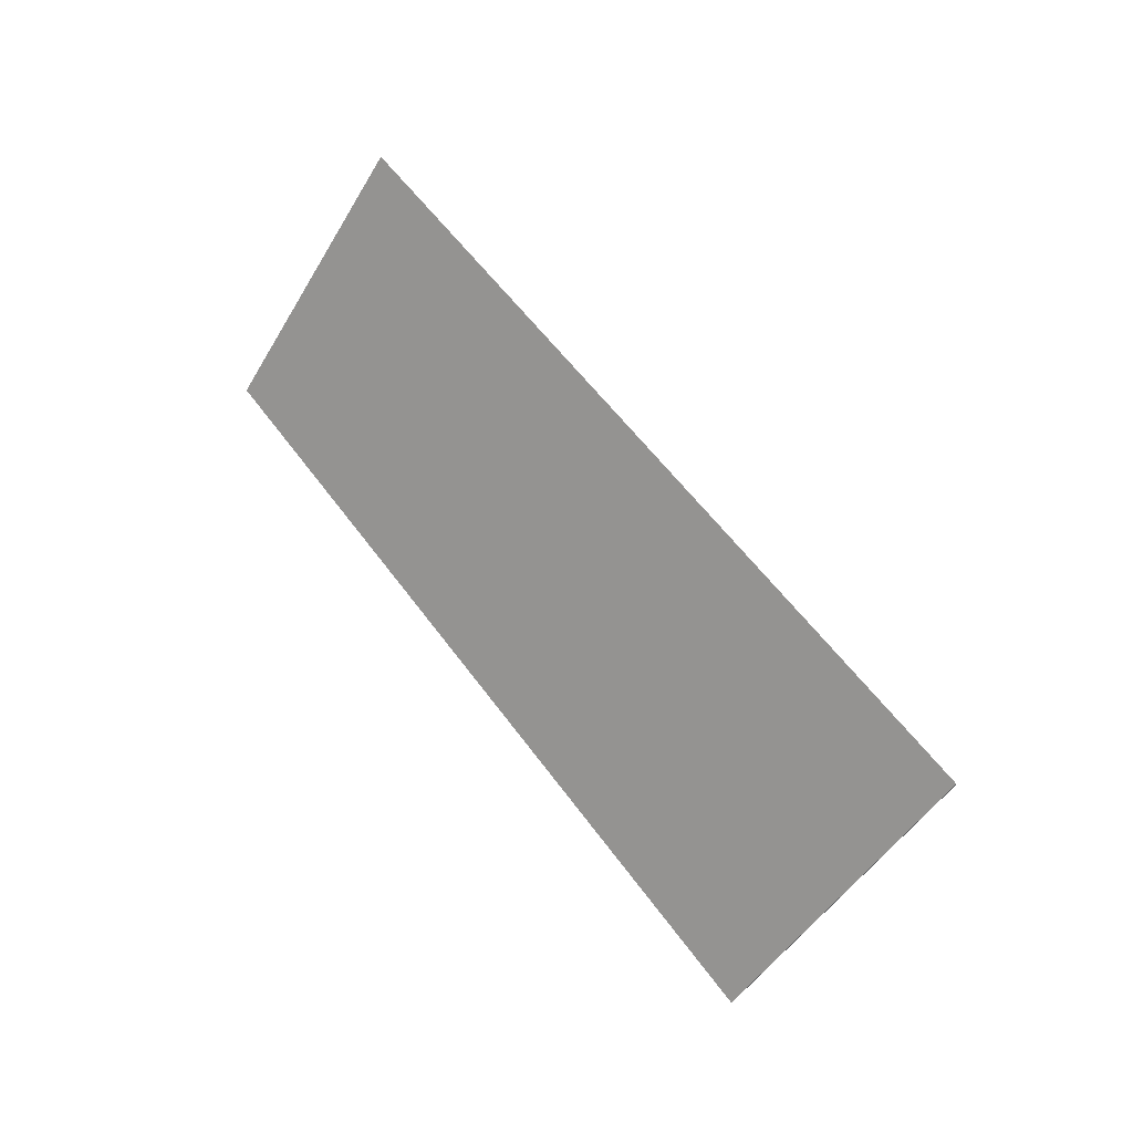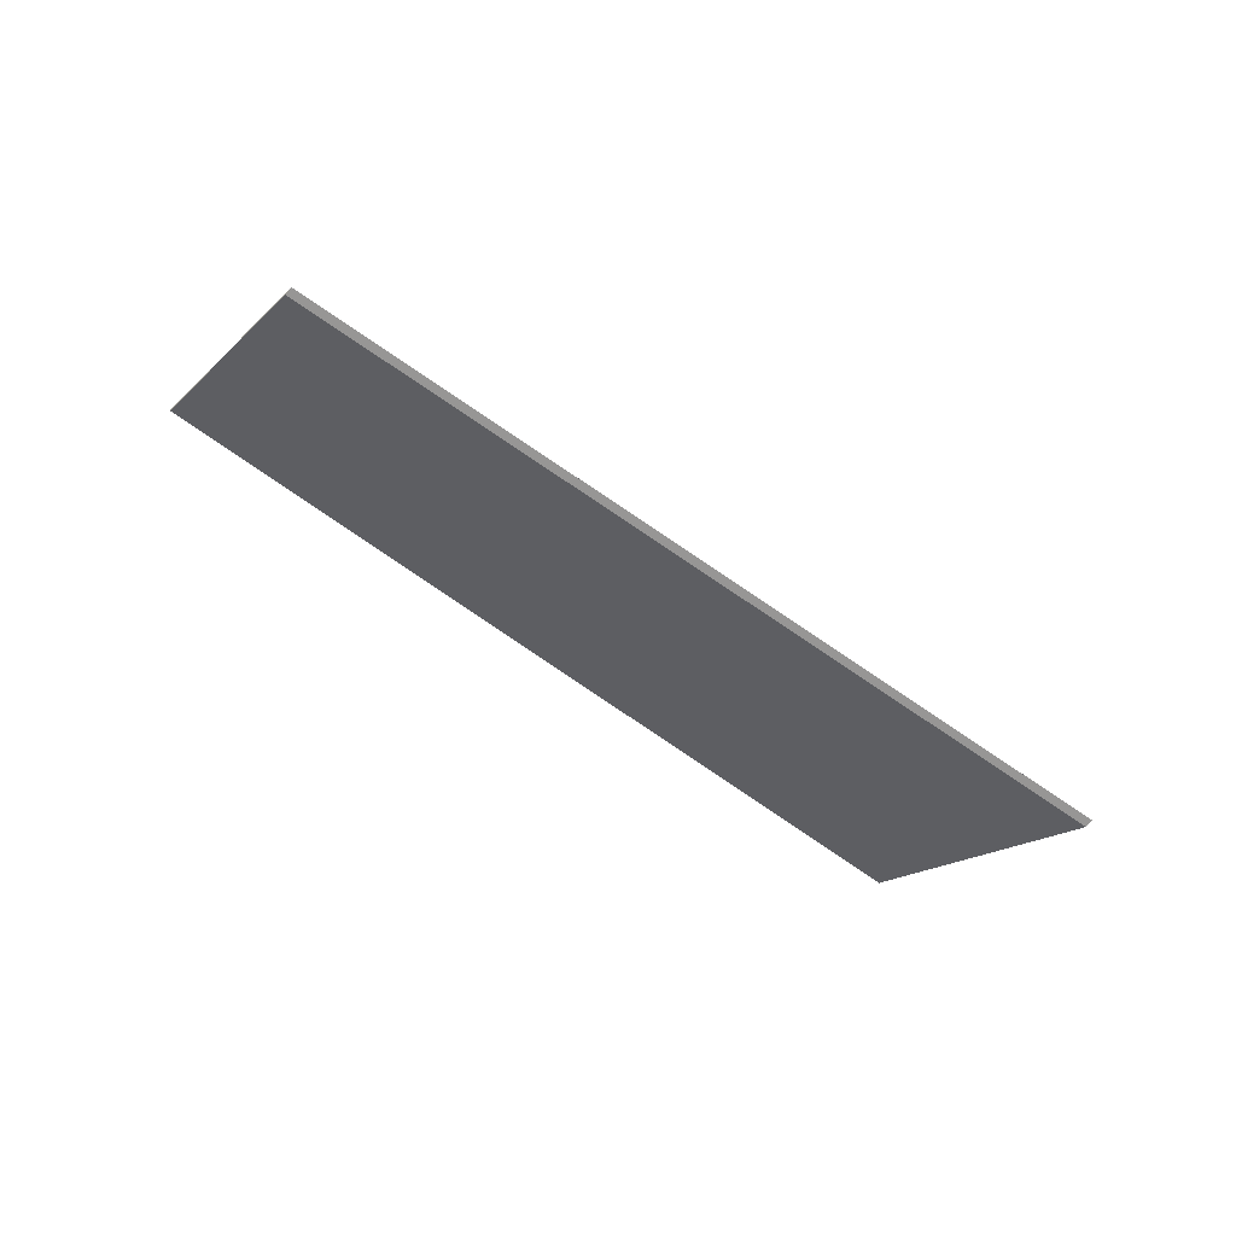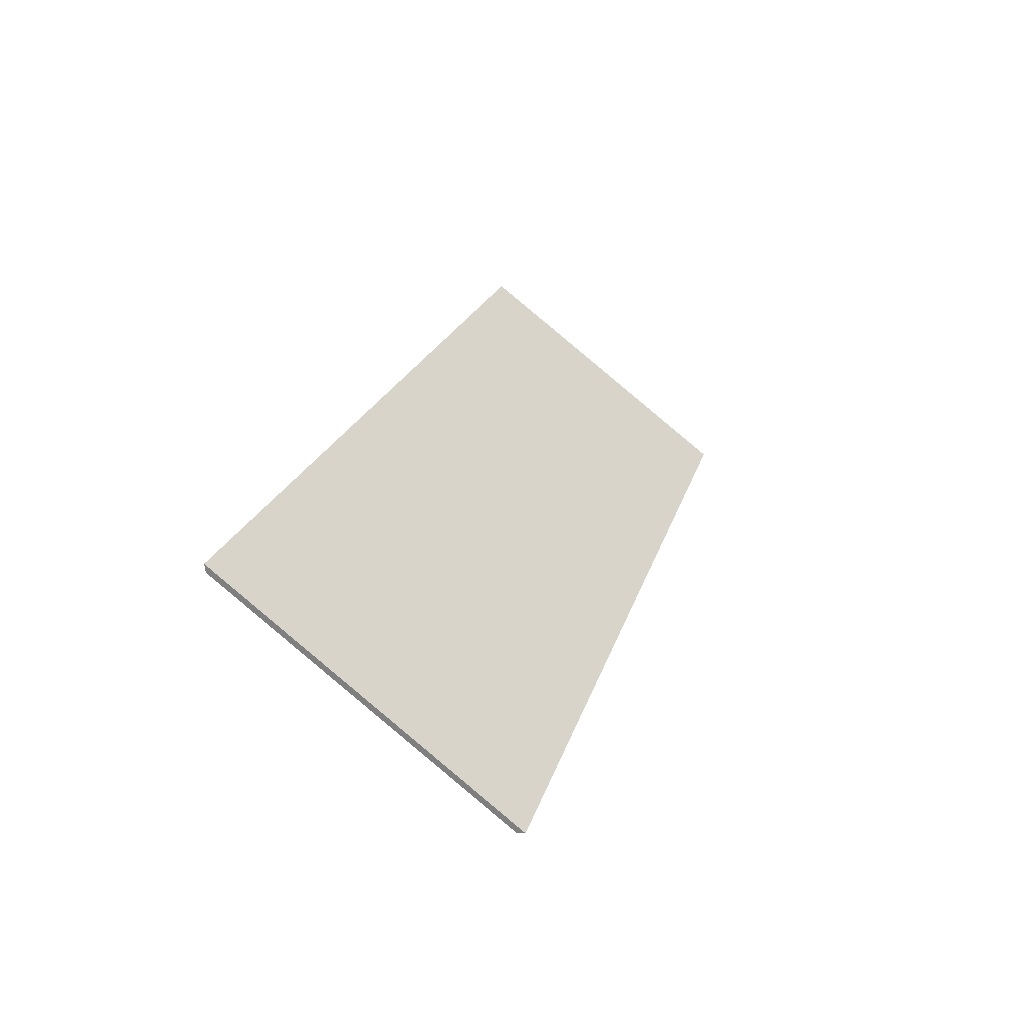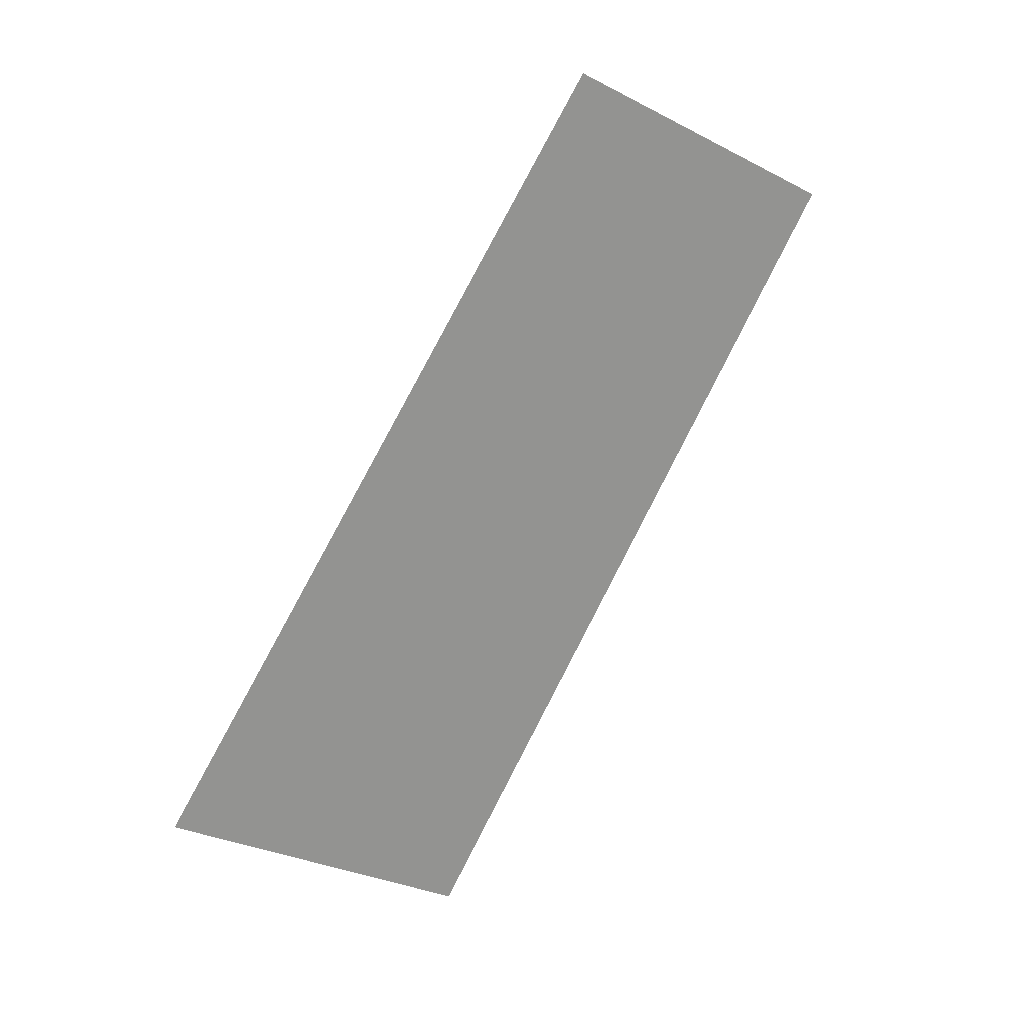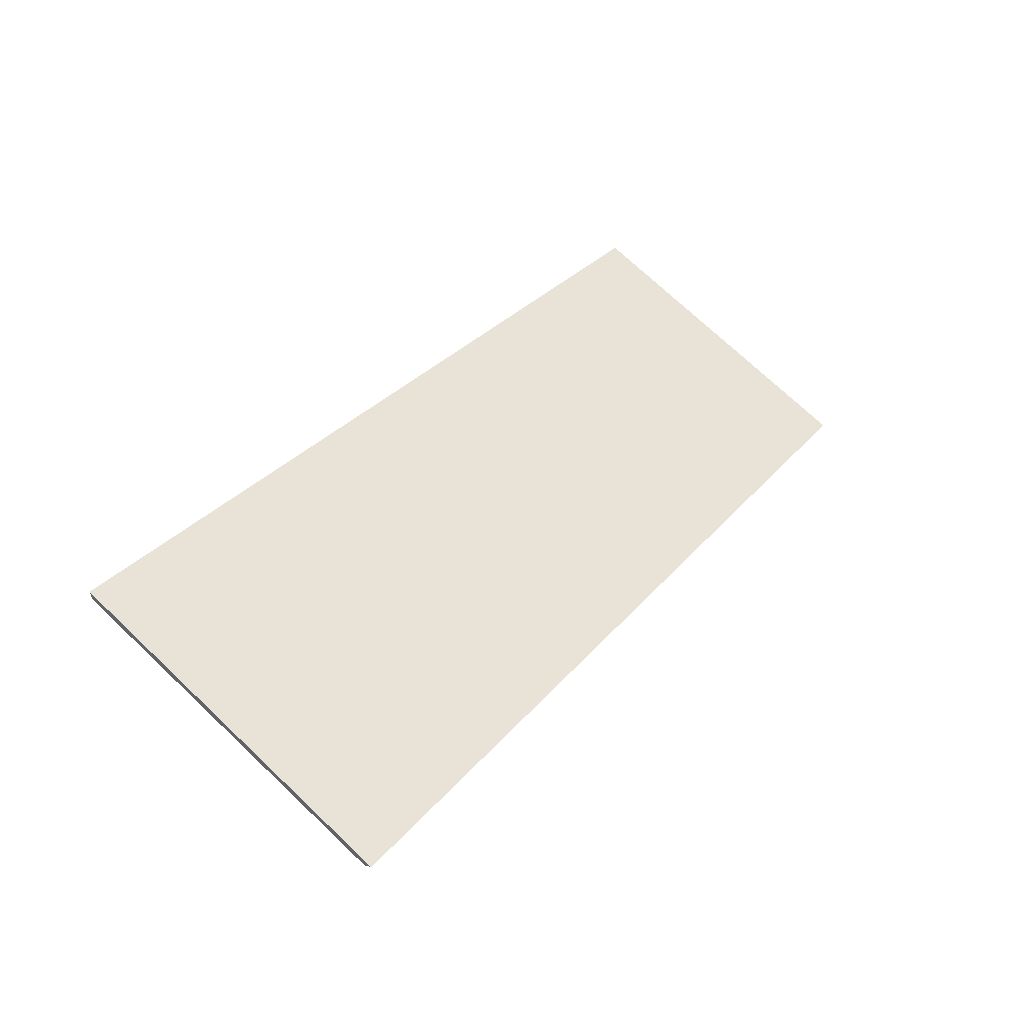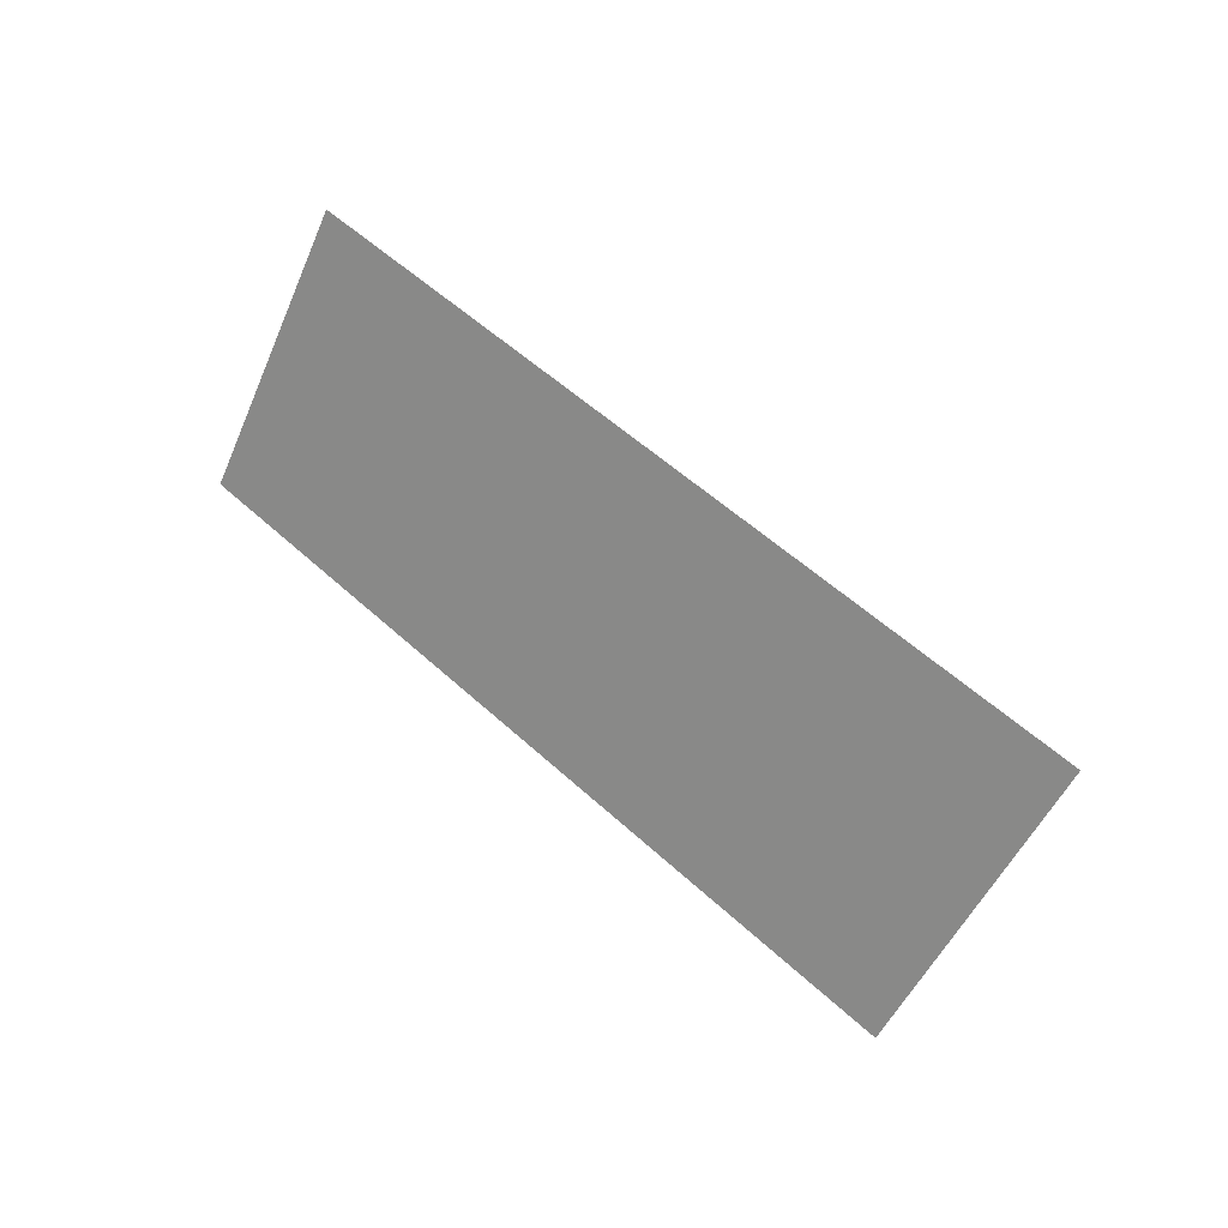
<metadata>
{"format":"obj","ext":"obj","renderer":"f3d","projection":"perspective","resolution":1024,"background":"white","views":[{"elev":71.0,"azim":72.5,"up":"+Y"},{"elev":-67.9,"azim":-14.8,"up":"+Y"},{"elev":1.8,"azim":108.1,"up":"+Z"},{"elev":72.7,"azim":120.8,"up":"+Z"},{"elev":8.9,"azim":129.5,"up":"+Z"},{"elev":73.4,"azim":61.0,"up":"+Y"}]}
</metadata>
<code>
v 2.404 0.04833 2.68
v 2.149 0.04833 2.774
v 2.117 0.1187 2.711
v 2.373 0.1265 2.608
v 2.117 0.1214 2.711
v 2.117 0.1187 2.711
v 2.149 0.04833 2.774
v 2.151 0.04833 2.777
v 2.373 0.1291 2.608
v 2.373 0.1265 2.608
v 2.117 0.1187 2.711
v 2.117 0.1214 2.711
v 2.151 0.04833 2.777
v 2.149 0.04833 2.774
v 2.404 0.04833 2.68
v 2.405 0.04833 2.682
v 2.405 0.04833 2.682
v 2.404 0.04833 2.68
v 2.373 0.1265 2.608
v 2.373 0.1291 2.608
v 2.373 0.1291 2.608
v 2.117 0.1214 2.711
v 2.151 0.04833 2.777
v 2.405 0.04833 2.682
f 1 2 3
f 1 3 4
f 5 6 7
f 5 7 8
f 9 10 11
f 9 11 12
f 13 14 15
f 13 15 16
f 17 18 19
f 17 19 20
f 21 22 23
f 21 23 24

</code>
